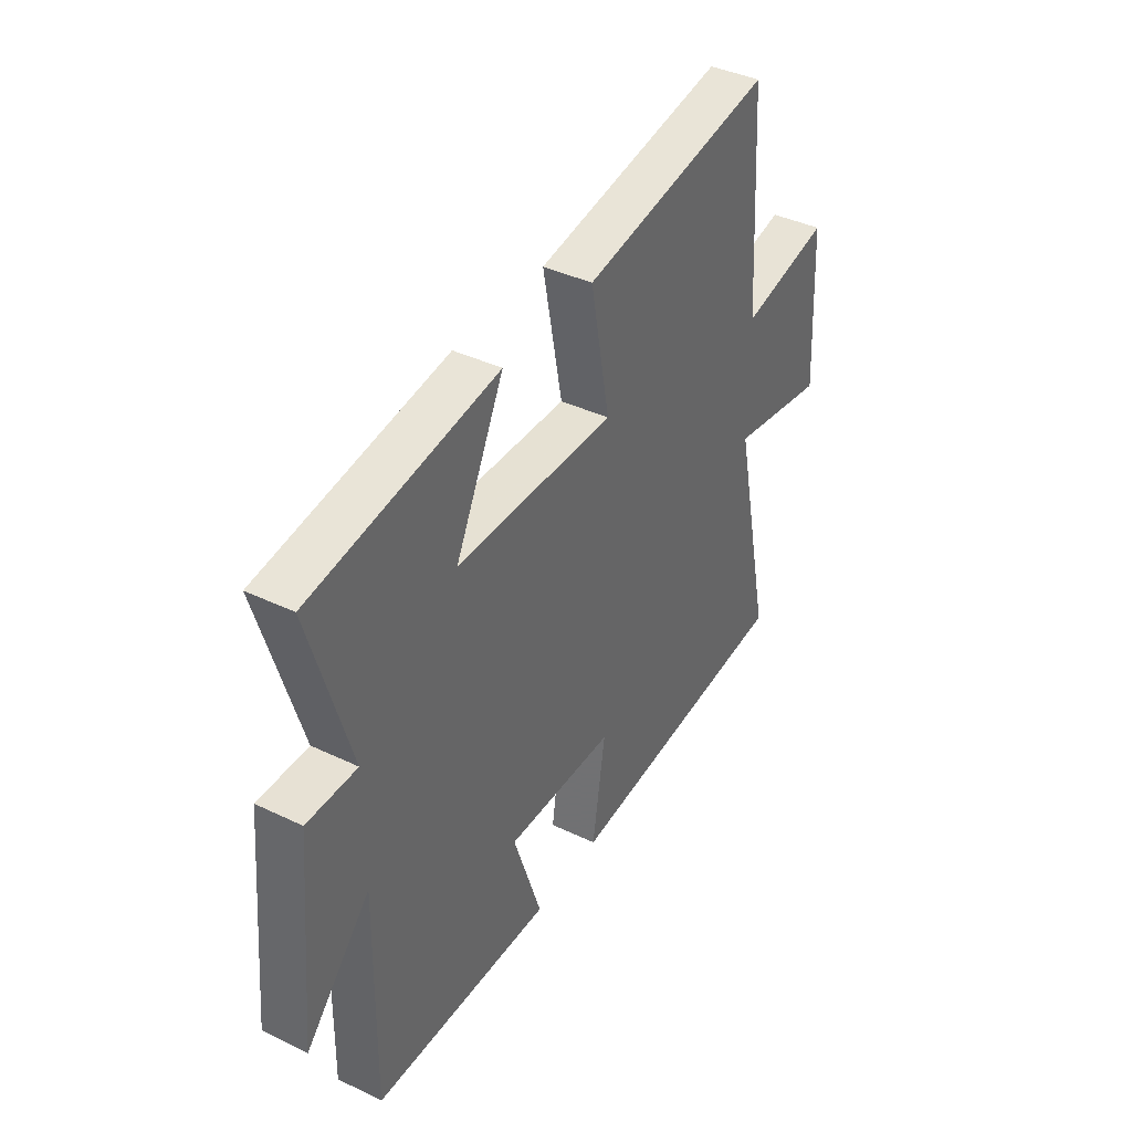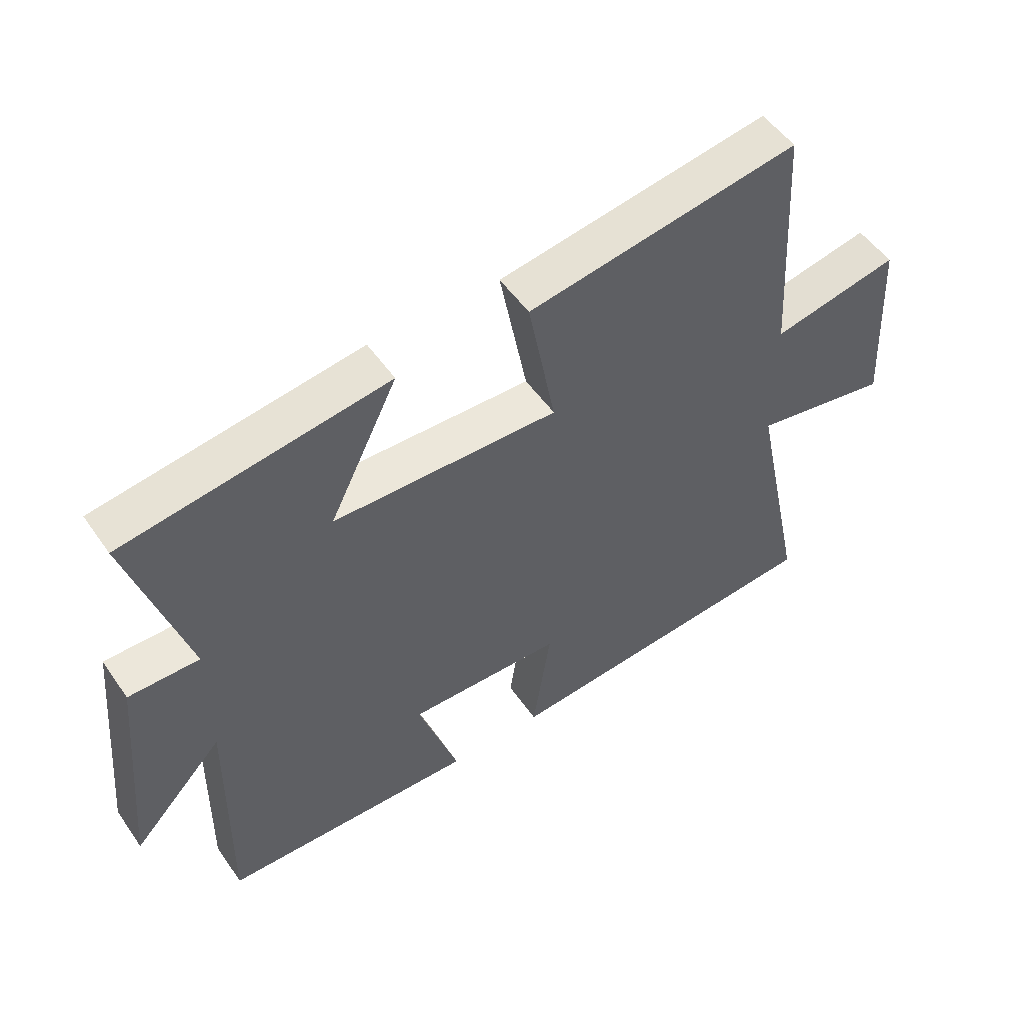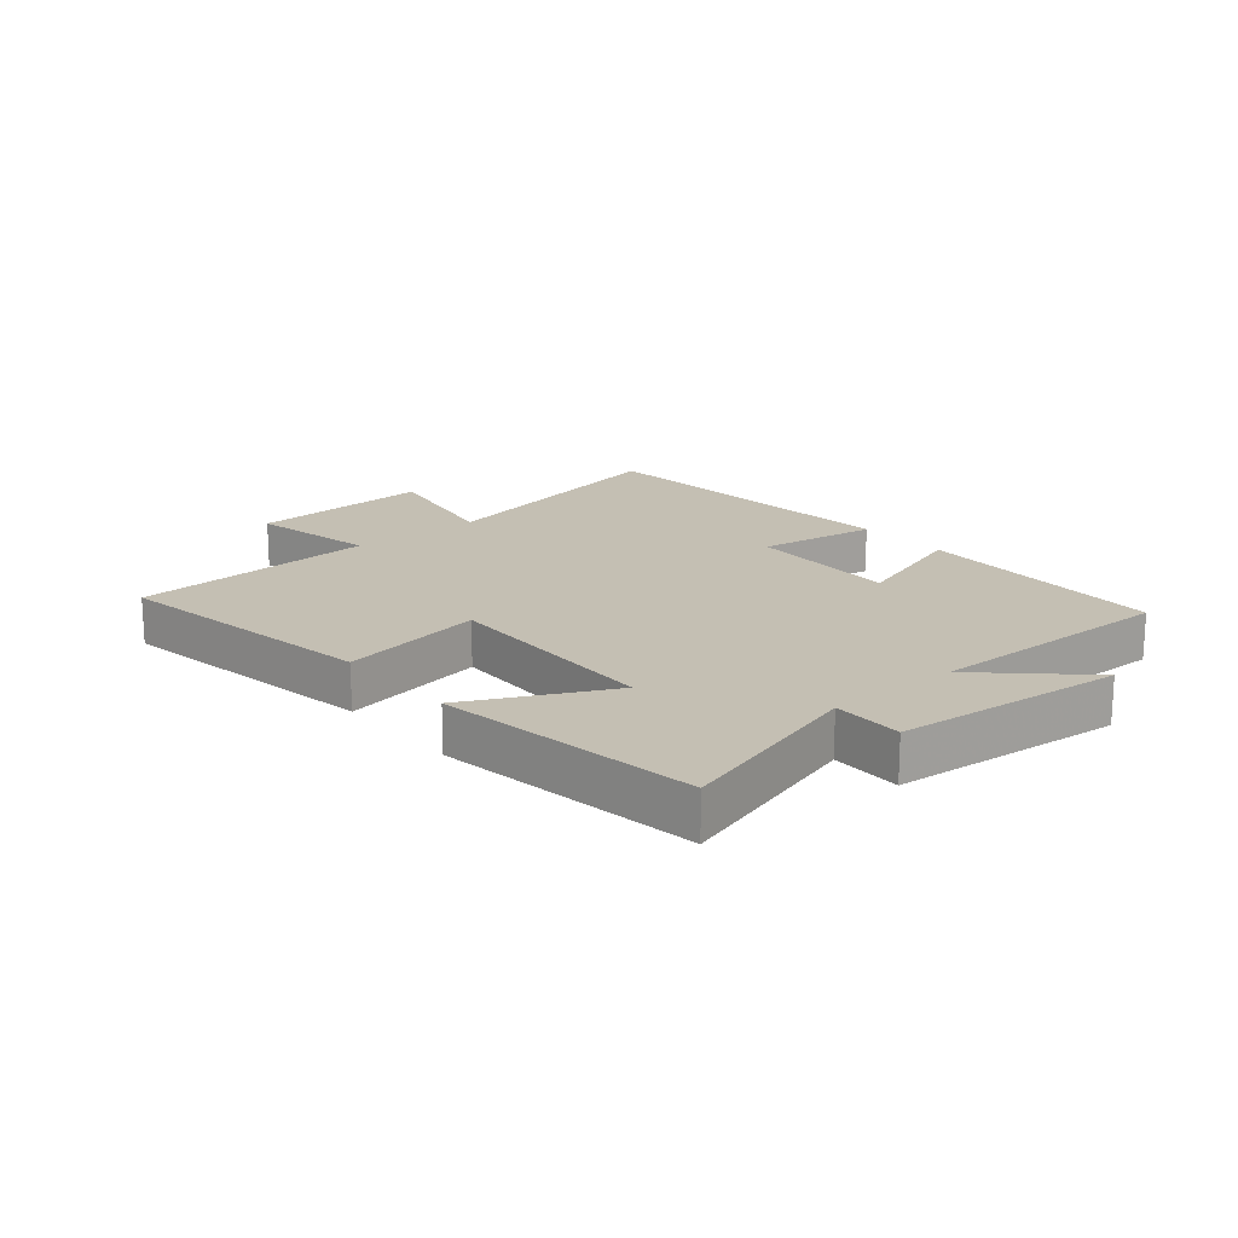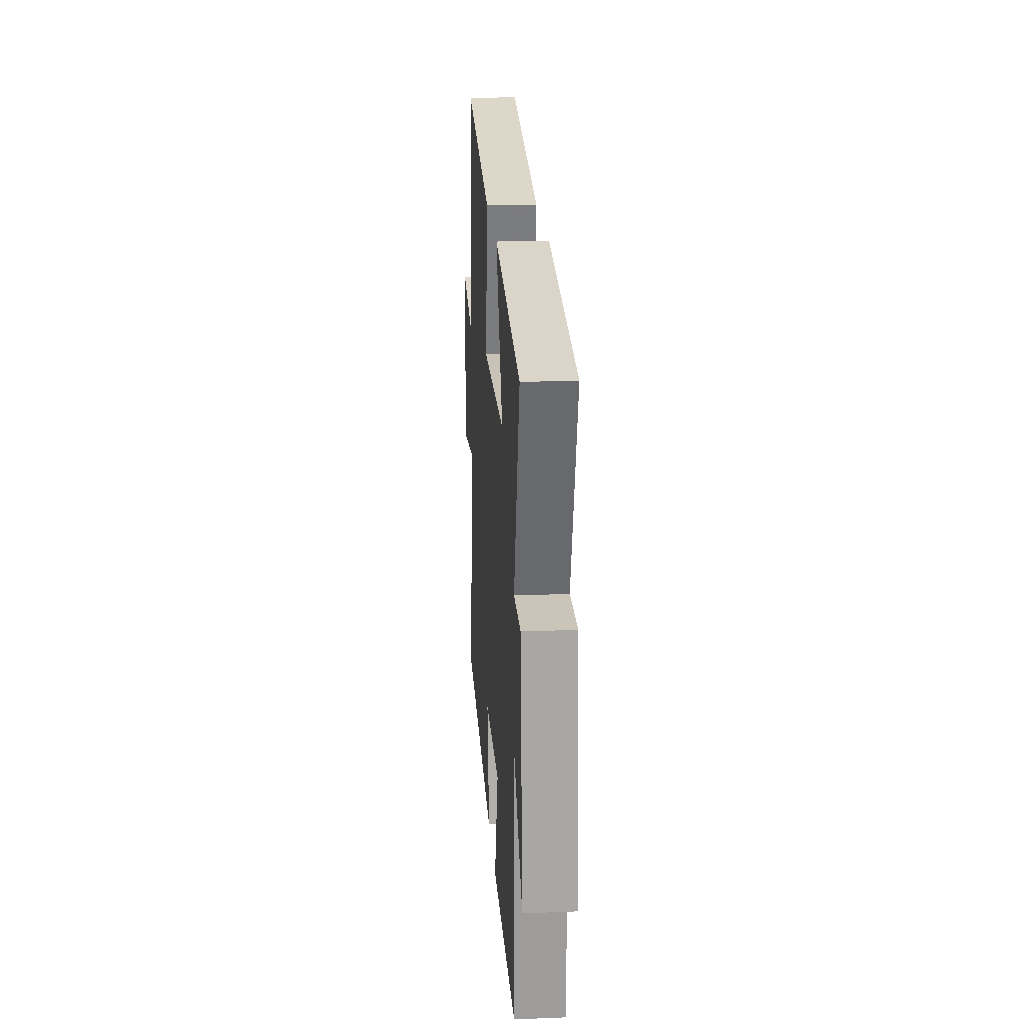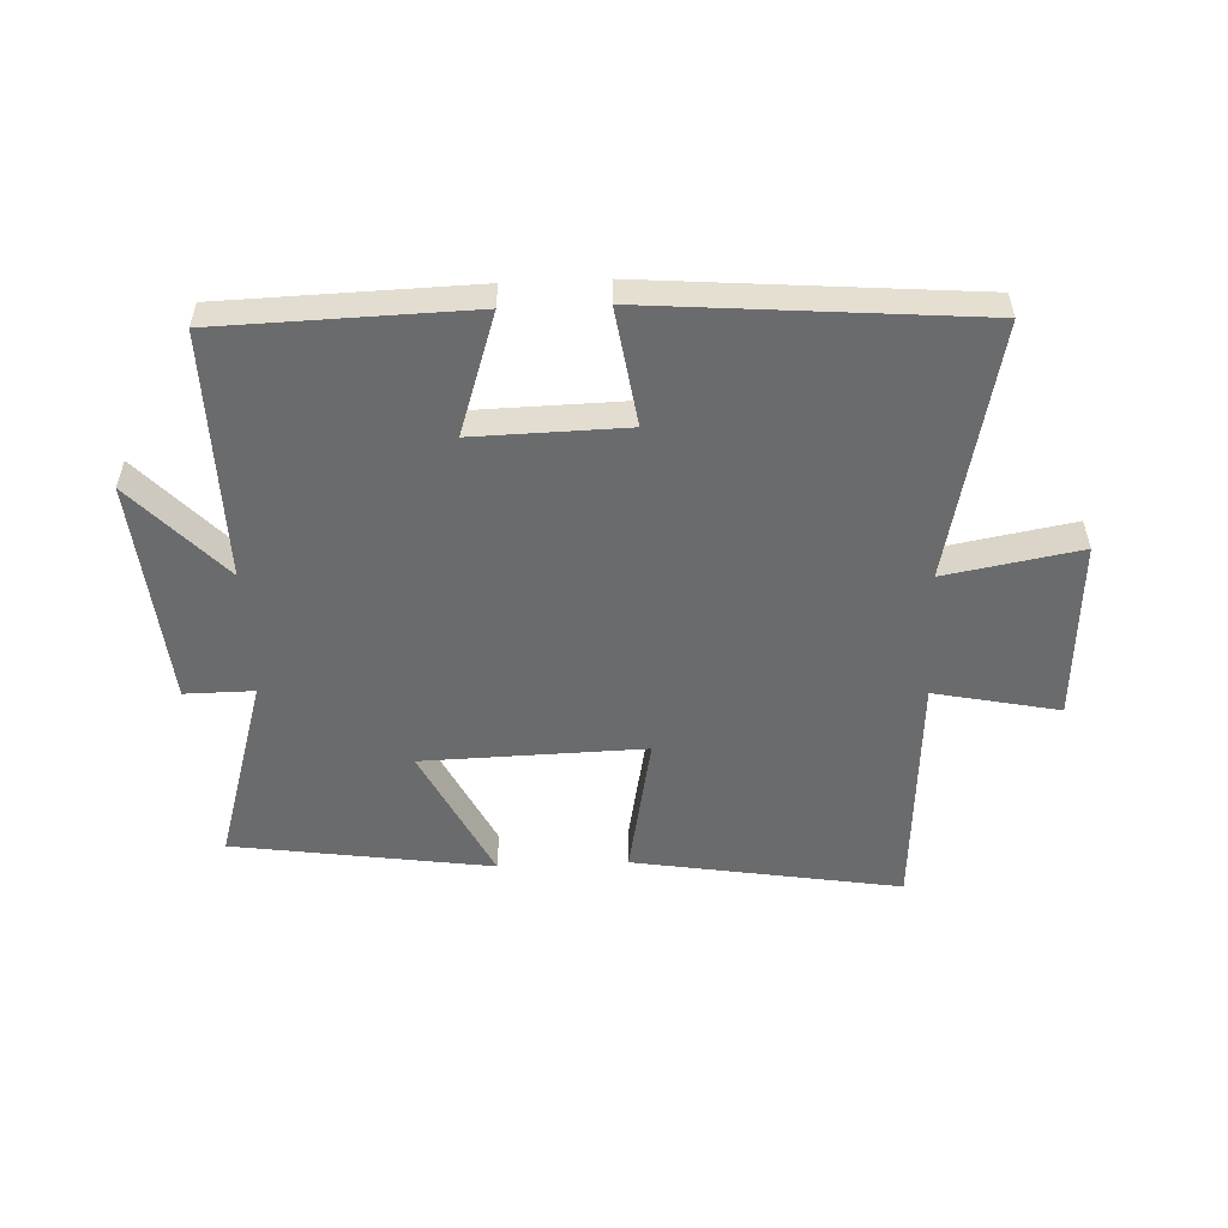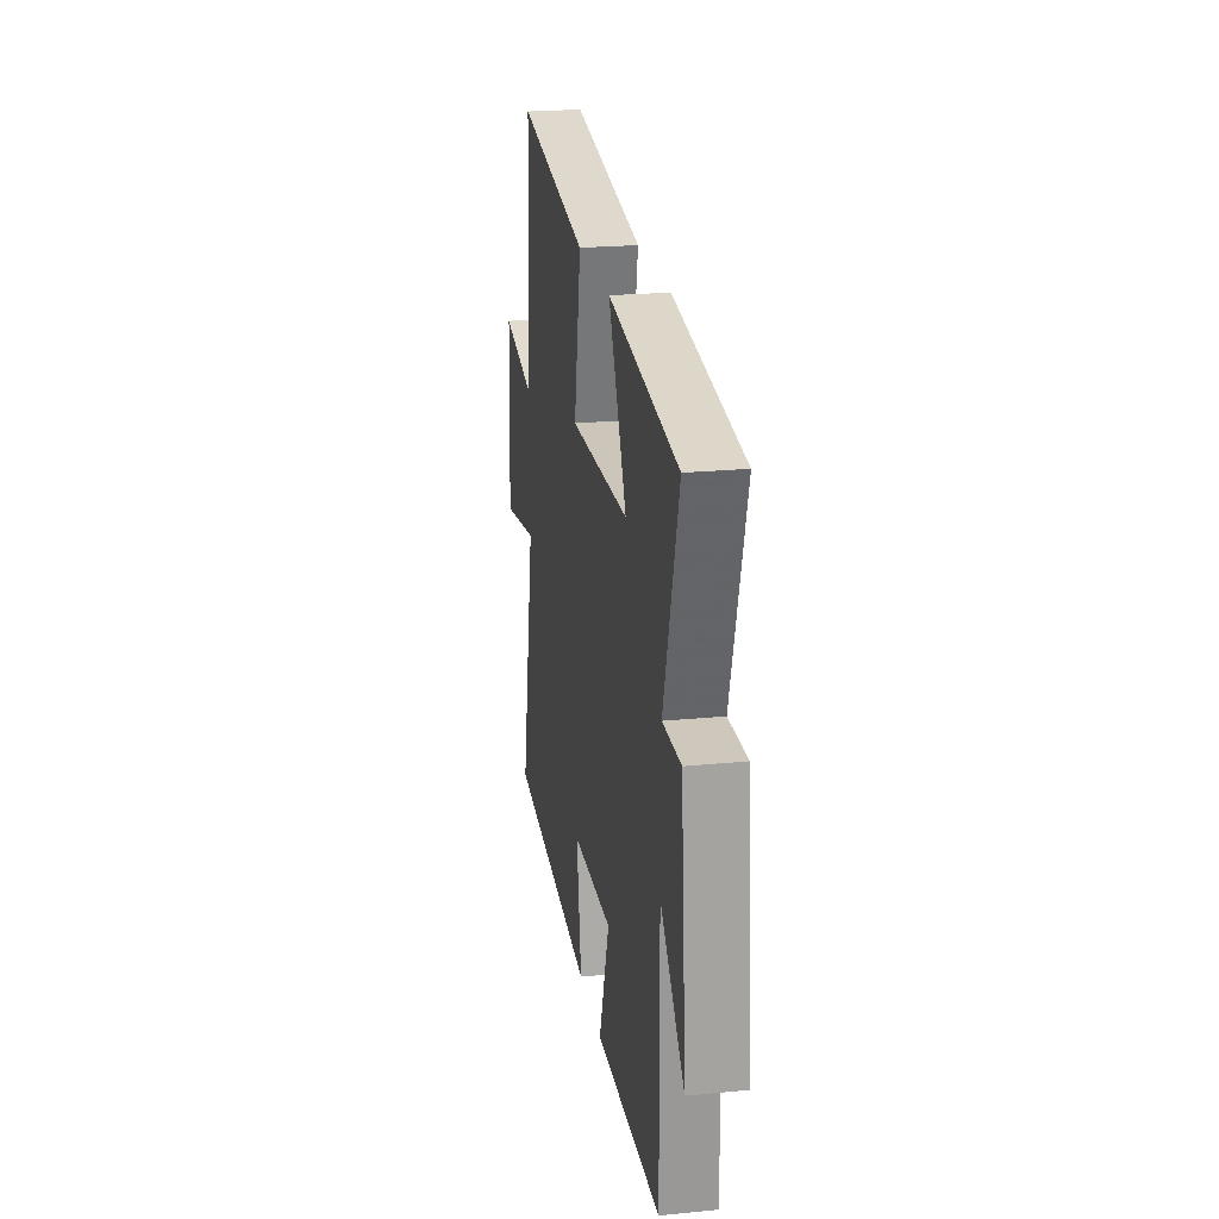
<metadata>
{"format":"obj","ext":"obj","renderer":"f3d","projection":"perspective","resolution":1024,"background":"white","views":[{"elev":40.0,"azim":120.6,"up":"+Z"},{"elev":52.1,"azim":146.1,"up":"+Z"},{"elev":17.9,"azim":50.0,"up":"+Y"},{"elev":21.0,"azim":86.0,"up":"+Z"},{"elev":-53.2,"azim":-177.6,"up":"+Y"},{"elev":22.5,"azim":80.4,"up":"+Z"}]}
</metadata>
<code>
v -0.589 0.07 -0.457
v -0.5 0.07 -0.038
v -0.72 0.07 -0.078
v -0.704 0.07 0.218
v -0.5 0.07 0.176
v -0.476 0.07 0.571
v -0.04 0.07 0.5
v -0.084 0.07 0.267
v 0.278 0.07 0.277
v 0.168 0.07 0.5
v 0.591 0.07 0.439
v 0.5 0.07 0.13
v 0.613 0.07 0.131
v 0.647 0.07 -0.239
v 0.5 0.07 -0.082
v 0.506 0.07 -0.488
v 0.097 0.07 -0.5
v 0.162 0.07 -0.302
v -0.086 0.07 -0.308
v -0.057 0.07 -0.5
v -0.589 0 -0.457
v -0.5 0 -0.038
v -0.72 0 -0.078
v -0.704 0 0.218
v -0.5 0 0.176
v -0.476 0 0.571
v -0.04 0 0.5
v -0.084 0 0.267
v 0.278 0 0.277
v 0.168 0 0.5
v 0.591 0 0.439
v 0.5 0 0.13
v 0.613 0 0.131
v 0.647 0 -0.239
v 0.5 0 -0.082
v 0.506 0 -0.488
v 0.097 0 -0.5
v 0.162 0 -0.302
v -0.086 0 -0.308
v -0.057 0 -0.5
f 19 20 1 2
f 18 19 2
f 15 16 17 18
f 15 18 2
f 12 13 14 15
f 12 15 2
f 9 10 11 12
f 8 9 12 2
f 7 8 2
f 6 7 2
f 5 6 2
f 2 3 4 5
f 22 21 40 39
f 22 39 38
f 38 37 36 35
f 22 38 35
f 35 34 33 32
f 22 35 32
f 32 31 30 29
f 22 32 29 28
f 22 28 27
f 22 27 26
f 22 26 25
f 25 24 23 22
f 1 21 22 2
f 2 22 23 3
f 3 23 24 4
f 4 24 25 5
f 5 25 26 6
f 6 26 27 7
f 7 27 28 8
f 8 28 29 9
f 9 29 30 10
f 10 30 31 11
f 11 31 32 12
f 12 32 33 13
f 13 33 34 14
f 14 34 35 15
f 15 35 36 16
f 16 36 37 17
f 17 37 38 18
f 18 38 39 19
f 19 39 40 20
f 20 40 21 1

</code>
